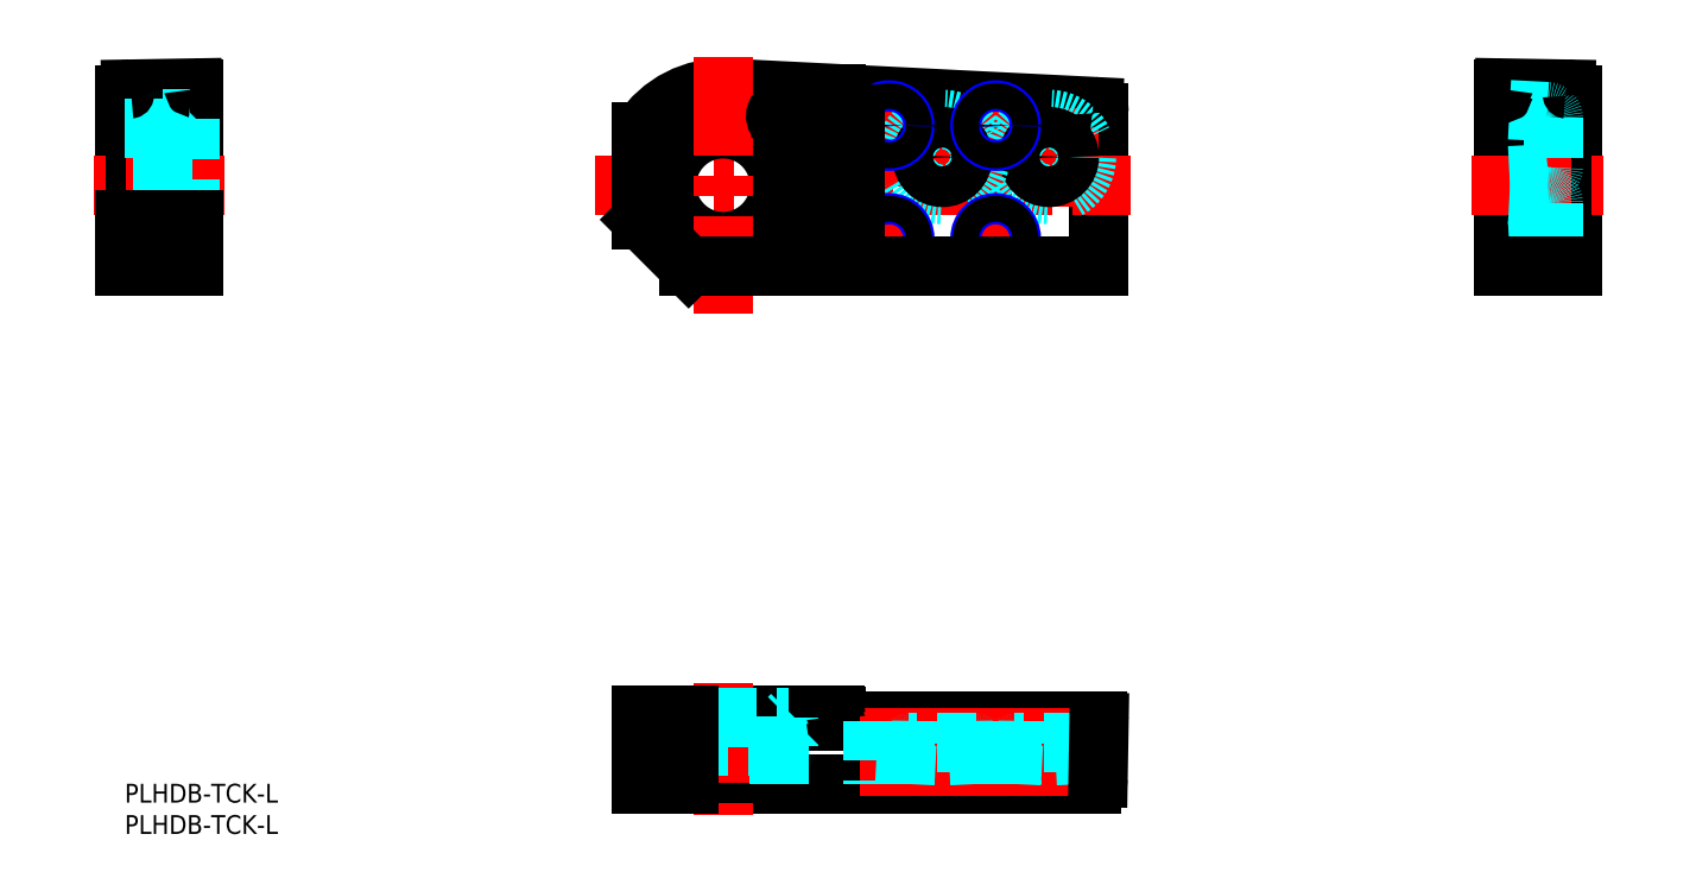
<metadata>
{"format":"dxf","ext":"dxf","renderer":"ezdxf+matplotlib","layout":"modelspace","background":"white","min_lineweight":24,"dpi":150}
</metadata>
<code>
0
SECTION
2
ENTITIES
0
LINE
8
MSM_CONTINUOUS
10
154.3
20
0
30
0
11
82.5
21
0
31
0
0
LINE
8
MSM_CONTINUOUS
10
11
20
82.5
30
0
11
11
21
110.8
31
0
0
LINE
8
MSM_CONTINUOUS
10
155.5
20
107
30
0
11
155.5
21
82.5
31
0
0
LINE
8
MSM_CONTINUOUS
10
220
20
110.8
30
0
11
220
21
82.5
31
0
0
LINE
8
MSM_CONTINUOUS
10
231
20
109.8
30
0
11
231
21
82.5
31
0
0
LINE
8
MSM_CONTINUOUS
10
113.3
20
11
30
0
11
82.5
21
11
31
0
0
LINE
8
MSM_CENTER
10
95.5
20
16
30
0
11
95.5
21
-5
31
0
0
LINE
8
MSM_CONTINUOUS
10
113.5
20
82.5
30
0
11
113.5
21
85
31
0
0
LINE
8
MSM_CENTER
10
75
20
95.5
30
0
11
160.5
21
95.5
31
0
0
ARC
8
MSM_CONTINUOUS
10
95.5
20
95.5
30
0
40
15.5
50
87.12
51
147
0
CIRCLE
8
MSM_CONTINUOUS
10
95.5
20
95.5
30
0
40
10.5
0
CIRCLE
8
MSM_CONTINUOUS
10
95.5
20
95.5
30
0
40
9
0
LINE
8
MSM_CONTINUOUS
10
154.6
20
108
30
0
11
96.28
21
111
31
0
0
LINE
8
MSM_CENTER
10
155.5
20
100
30
0
11
139.5
21
100
31
0
0
LINE
8
MSM_CENTER
10
147.5
20
92
30
0
11
147.5
21
108
31
0
0
LINE
8
MSM_CENTER
10
138.5
20
100
30
0
11
122.5
21
100
31
0
0
LINE
8
MSM_CENTER
10
130.5
20
92
30
0
11
130.5
21
108
31
0
0
LINE
8
MSM_CENTER
10
143.5
20
87
30
0
11
134.5
21
87
31
0
0
LINE
8
MSM_CENTER
10
139
20
82.5
30
0
11
139
21
91.5
31
0
0
LINE
8
MSM_CENTER
10
143.5
20
105
30
0
11
134.5
21
105
31
0
0
LINE
8
MSM_CENTER
10
139
20
100.5
30
0
11
139
21
109.5
31
0
0
LINE
8
MSM_CENTER
10
126.5
20
87
30
0
11
117.5
21
87
31
0
0
LINE
8
MSM_CENTER
10
122
20
82.5
30
0
11
122
21
91.5
31
0
0
LINE
8
MSM_CENTER
10
126.5
20
105
30
0
11
117.5
21
105
31
0
0
LINE
8
MSM_CENTER
10
122
20
100.5
30
0
11
122
21
109.5
31
0
0
CIRCLE
8
MSM_DASHED
10
147.5
20
100
30
0
40
6
0
CIRCLE
8
MSM_CONTINUOUS
10
147.5
20
100
30
0
40
3.25
0
CIRCLE
8
MSM_DASHED
10
130.5
20
100
30
0
40
6
0
CIRCLE
8
MSM_CONTINUOUS
10
130.5
20
100
30
0
40
3.25
0
CIRCLE
8
MSM_NARROW
10
122
20
87
30
0
40
2.5
0
CIRCLE
8
MSM_CONTINUOUS
10
122
20
87
30
0
40
2.067
0
CIRCLE
8
MSM_NARROW
10
139
20
87
30
0
40
2.5
0
CIRCLE
8
MSM_CONTINUOUS
10
139
20
87
30
0
40
2.067
0
CIRCLE
8
MSM_NARROW
10
139
20
105
30
0
40
2.5
0
CIRCLE
8
MSM_CONTINUOUS
10
139
20
105
30
0
40
2.067
0
CIRCLE
8
MSM_NARROW
10
122
20
105
30
0
40
2.5
0
CIRCLE
8
MSM_CONTINUOUS
10
122
20
105
30
0
40
2.067
0
LINE
8
MSM_CONTINUOUS
10
116.5
20
86
30
0
11
116.5
21
93
31
0
0
ARC
8
MSM_CONTINUOUS
10
95.5
20
95.5
30
0
40
13.5
50
319.1
51
350.1
0
LINE
8
MSM_CONTINUOUS
10
109.8
20
94
30
0
11
115.5
21
94
31
0
0
LINE
8
MSM_CONTINUOUS
10
106.5
20
85
30
0
11
115.5
21
85
31
0
0
LINE
8
MSM_CONTINUOUS
10
109.8
20
97
30
0
11
115.5
21
97
31
0
0
ARC
8
MSM_CONTINUOUS
10
95.5
20
95.5
30
0
40
13.5
50
9.928
51
49.6
0
ARC
8
MSM_CONTINUOUS
10
115.5
20
93
30
0
40
1
50
0
51
90
0
ARC
8
MSM_CONTINUOUS
10
115.5
20
98
30
0
40
1
50
270
51
0
0
ARC
8
MSM_CONTINUOUS
10
115.5
20
86
30
0
40
1
50
270
51
0
0
LINE
8
MSM_CONTINUOUS
10
116.5
20
98
30
0
11
116.5
21
106
31
0
0
LINE
8
MSM_CONTINUOUS
10
113.5
20
107.1
30
0
11
113.5
21
110.1
31
0
0
LINE
8
MSM_CONTINUOUS
10
113.5
20
94
30
0
11
113.5
21
97
31
0
0
ARC
8
MSM_CONTINUOUS
10
109.8
20
98
30
0
40
1
50
189.9
51
270
0
ARC
8
MSM_CONTINUOUS
10
109.8
20
93
30
0
40
1
50
90
51
170.1
0
ARC
8
MSM_CONTINUOUS
10
106.5
20
86
30
0
40
1
50
139.1
51
270
0
LINE
8
MSM_CENTER
10
95.5
20
116
30
0
11
95.5
21
75
31
0
0
LINE
8
MSM_CONTINUOUS
10
113.5
20
10.8
30
0
11
113.5
21
10.2
31
0
0
LINE
8
MSM_CONTINUOUS
10
113.7
20
10
30
0
11
155.3
21
10
31
0
0
LINE
8
MSM_CENTER
10
147.5
20
12
30
0
11
147.5
21
-2
31
0
0
LINE
8
MSM_CENTER
10
139
20
12
30
0
11
139
21
-2
31
0
0
LINE
8
MSM_CENTER
10
130.5
20
12
30
0
11
130.5
21
-2
31
0
0
LINE
8
MSM_CENTER
10
122
20
12
30
0
11
122
21
-2
31
0
0
LINE
8
MSM_DASHED
10
150.8
20
10
30
0
11
150.8
21
6.5
31
0
0
LINE
8
MSM_DASHED
10
153.5
20
0
30
0
11
153.2
21
6.31
31
0
0
LINE
8
MSM_DASHED
10
153
20
6.5
30
0
11
142
21
6.5
31
0
0
ARC
8
MSM_DASHED
10
153
20
6.3
30
0
40
0.2
50
3
51
90
0
LINE
8
MSM_DASHED
10
144.2
20
10
30
0
11
144.2
21
6.5
31
0
0
LINE
8
MSM_DASHED
10
141.5
20
0
30
0
11
141.8
21
6.31
31
0
0
ARC
8
MSM_DASHED
10
142
20
6.3
30
0
40
0.2
50
90
51
177
0
LINE
8
MSM_DASHED
10
133.7
20
10
30
0
11
133.8
21
6.5
31
0
0
LINE
8
MSM_DASHED
10
136.5
20
0
30
0
11
136.2
21
6.31
31
0
0
LINE
8
MSM_DASHED
10
136
20
6.5
30
0
11
125
21
6.5
31
0
0
ARC
8
MSM_DASHED
10
136
20
6.3
30
0
40
0.2
50
3
51
90
0
LINE
8
MSM_DASHED
10
127.2
20
10
30
0
11
127.2
21
6.5
31
0
0
LINE
8
MSM_DASHED
10
124.5
20
0
30
0
11
124.8
21
6.31
31
0
0
ARC
8
MSM_DASHED
10
125
20
6.3
30
0
40
0.2
50
90
51
177
0
LINE
8
MSM_DASHED
10
141.5
20
10
30
0
11
141.5
21
1e-15
31
0
0
LINE
8
MSM_DASHED
10
141.1
20
10
30
0
11
141.1
21
1e-15
31
0
0
LINE
8
MSM_DASHED
10
136.9
20
10
30
0
11
136.9
21
1e-15
31
0
0
LINE
8
MSM_DASHED
10
136.5
20
10
30
0
11
136.5
21
1e-15
31
0
0
LINE
8
MSM_DASHED
10
124.5
20
10
30
0
11
124.5
21
1e-15
31
0
0
LINE
8
MSM_DASHED
10
124.1
20
10
30
0
11
124.1
21
1e-15
31
0
0
LINE
8
MSM_DASHED
10
119.9
20
10
30
0
11
119.9
21
1e-15
31
0
0
LINE
8
MSM_DASHED
10
119.5
20
10
30
0
11
119.5
21
1e-15
31
0
0
LINE
8
MSM_CONTINUOUS
10
155.5
20
9.797
30
0
11
155.3
21
0.9825
31
0
0
LINE
8
MSM_DASHED
10
85
20
10.5
30
0
11
85
21
6.1
31
0
0
LINE
8
MSM_DASHED
10
86.5
20
6
30
0
11
86.5
21
0
31
0
0
LINE
8
MSM_DASHED
10
104.5
20
6
30
0
11
104.5
21
0
31
0
0
LINE
8
MSM_DASHED
10
106
20
10.5
30
0
11
106
21
6.1
31
0
0
LINE
8
MSM_DASHED
10
105.9
20
6
30
0
11
85.1
21
6
31
0
0
LINE
8
MSM_DASHED
10
84.5
20
11
30
0
11
85
21
10.5
31
0
0
LINE
8
MSM_DASHED
10
106
20
10.5
30
0
11
106.5
21
11
31
0
0
LINE
8
MSM_DASHED
10
85
20
10.5
30
0
11
106
21
10.5
31
0
0
ARC
8
MSM_DASHED
10
105.9
20
6.1
30
0
40
0.1
50
270
51
1.781e-13
0
ARC
8
MSM_DASHED
10
85.1
20
6.1
30
0
40
0.1
50
180
51
270
0
ARC
8
MSM_CONTINUOUS
10
154.5
20
107
30
0
40
1
50
360
51
87.12
0
ARC
8
MSM_CONTINUOUS
10
154.3
20
1
30
0
40
1
50
270
51
359
0
ARC
8
MSM_CONTINUOUS
10
113.3
20
10.8
30
0
40
0.2
50
0
51
90
0
ARC
8
MSM_CONTINUOUS
10
113.7
20
10.2
30
0
40
0.2
50
180
51
270
0
ARC
8
MSM_CONTINUOUS
10
155.3
20
9.8
30
0
40
0.2
50
359
51
90
0
LINE
8
MSM_CONTINUOUS
10
221
20
110.1
30
0
11
221
21
82.5
31
0
0
LINE
8
MSM_CONTINUOUS
10
220.2
20
111
30
0
11
230
21
110.8
31
0
0
LINE
8
MSM_CONTINUOUS
10
220.2
20
110.1
30
0
11
221
21
110.1
31
0
0
LINE
8
MSM_CENTER
10
215
20
95.5
30
0
11
236
21
95.5
31
0
0
LINE
8
MSM_DASHED
10
221
20
107.5
30
0
11
227.1
21
107.2
31
0
0
LINE
8
MSM_DASHED
10
221
20
97
30
0
11
227.1
21
97.32
31
0
0
LINE
8
MSM_DASHED
10
221
20
94
30
0
11
227.1
21
93.68
31
0
0
LINE
8
MSM_DASHED
10
221
20
85
30
0
11
227.1
21
85.32
31
0
0
LINE
8
MSM_DASHED
10
228
20
106.2
30
0
11
228
21
98.32
31
0
0
LINE
8
MSM_DASHED
10
228
20
92.68
30
0
11
228
21
86.32
31
0
0
ARC
8
MSM_DASHED
10
227
20
86.32
30
0
40
1
50
273
51
0
0
ARC
8
MSM_DASHED
10
227
20
92.68
30
0
40
1
50
0
51
87
0
ARC
8
MSM_DASHED
10
227
20
98.32
30
0
40
1
50
273
51
0
0
ARC
8
MSM_DASHED
10
227
20
106.2
30
0
40
1
50
0
51
87
0
ARC
8
MSM_CONTINUOUS
10
230
20
109.8
30
0
40
1
50
0
51
89
0
LINE
8
MSM_CONTINUOUS
10
10.8
20
111
30
0
11
0.9825
21
110.8
31
0
0
LINE
8
MSM_CONTINUOUS
10
0
20
82.5
30
0
11
0
21
109.8
31
0
0
LINE
8
MSM_CENTER
10
16
20
95.5
30
0
11
-5
21
95.5
31
0
0
LINE
8
MSM_DASHED
10
10.5
20
106
30
0
11
6.1
21
106
31
0
0
ARC
8
MSM_DASHED
10
6.1
20
105.9
30
0
40
0.1
50
90
51
180
0
LINE
8
MSM_DASHED
10
6
20
104.5
30
0
11
0
21
104.5
31
0
0
LINE
8
MSM_DASHED
10
6
20
86.5
30
0
11
0
21
86.5
31
0
0
LINE
8
MSM_DASHED
10
10.5
20
85
30
0
11
6.1
21
85
31
0
0
ARC
8
MSM_DASHED
10
6.1
20
85.1
30
0
40
0.1
50
180
51
270
0
LINE
8
MSM_DASHED
10
6
20
85.1
30
0
11
6
21
105.9
31
0
0
LINE
8
MSM_DASHED
10
11
20
106.5
30
0
11
10.5
21
106
31
0
0
LINE
8
MSM_DASHED
10
10.5
20
85
30
0
11
11
21
84.5
31
0
0
LINE
8
MSM_DASHED
10
10.5
20
106
30
0
11
10.5
21
85
31
0
0
ARC
8
MSM_CONTINUOUS
10
1
20
109.8
30
0
40
1
50
91
51
180
0
ARC
8
MSM_CONTINUOUS
10
10.8
20
110.8
30
0
40
0.2
50
0
51
91
0
ARC
8
MSM_CONTINUOUS
10
220.2
20
110.8
30
0
40
0.2
50
89
51
180
0
ARC
8
MSM_CONTINUOUS
10
220.2
20
109.9
30
0
40
0.2
50
89
51
180
0
LINE
8
MSM_CONTINUOUS
10
82.5
20
103.9
30
0
11
82.5
21
90
31
0
0
LINE
8
MSM_CONTINUOUS
10
82.5
20
90
30
0
11
90
21
82.5
31
0
0
LINE
8
MSM_CONTINUOUS
10
90
20
82.5
30
0
11
155.5
21
82.5
31
0
0
LINE
8
MSM_CONTINUOUS
10
82.5
20
11
30
0
11
82.5
21
1.1e-15
31
0
0
LINE
8
MSM_CONTINUOUS
10
220
20
82.5
30
0
11
231
21
82.5
31
0
0
LINE
8
MSM_CONTINUOUS
10
90
20
11
30
0
11
90
21
0
31
0
0
LINE
8
MSM_CONTINUOUS
10
11
20
82.5
30
0
11
0
21
82.5
31
0
0
LINE
8
MSM_CONTINUOUS
10
11
20
90
30
0
11
0
21
90
31
0
0
LINE
8
MSM_CONTINUOUS
10
115.6
20
107
30
0
11
104.9
21
107.5
31
0
0
ARC
8
MSM_CONTINUOUS
10
104.9
20
106.5
30
0
40
1
50
87.12
51
229.6
0
ARC
8
MSM_CONTINUOUS
10
115.5
20
106
30
0
40
1
50
0
51
87.12
0
TEXT
8
MSM_PART_NUMBER
10
0
20
-3
30
0
40
3
1
PLHDB-TCK-L
0
TEXT
8
MSM_PART_NUMBER
10
0
20
-8
30
0
40
3
1
PLHDB-TCK-L
0
ENDSEC
0
EOF

</code>
